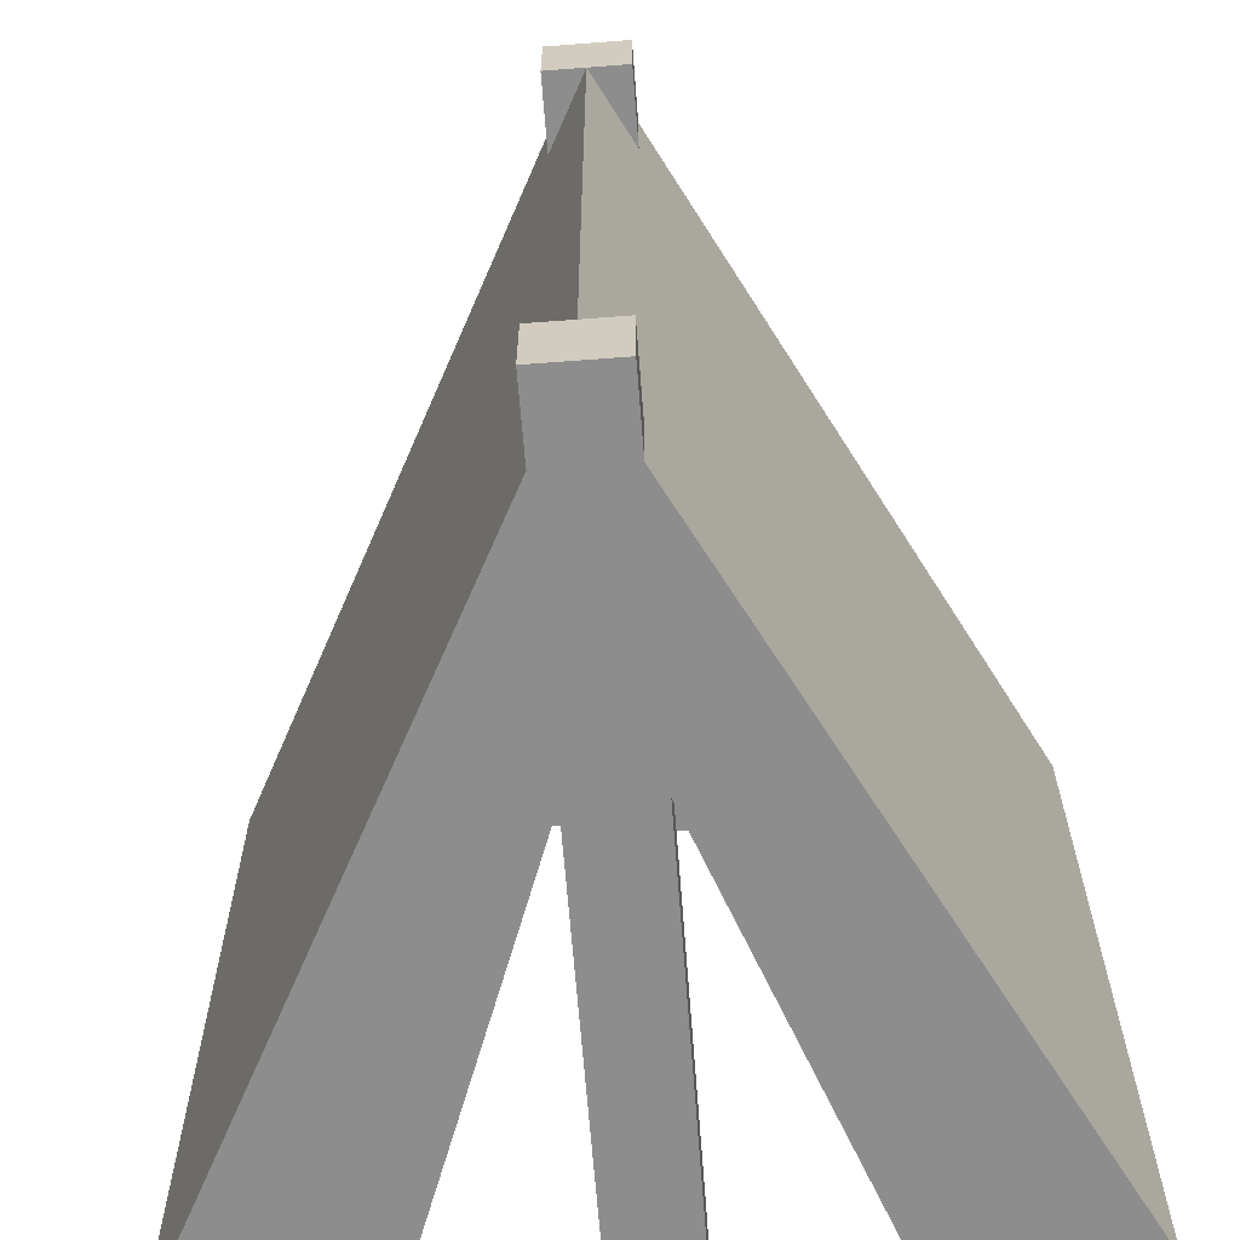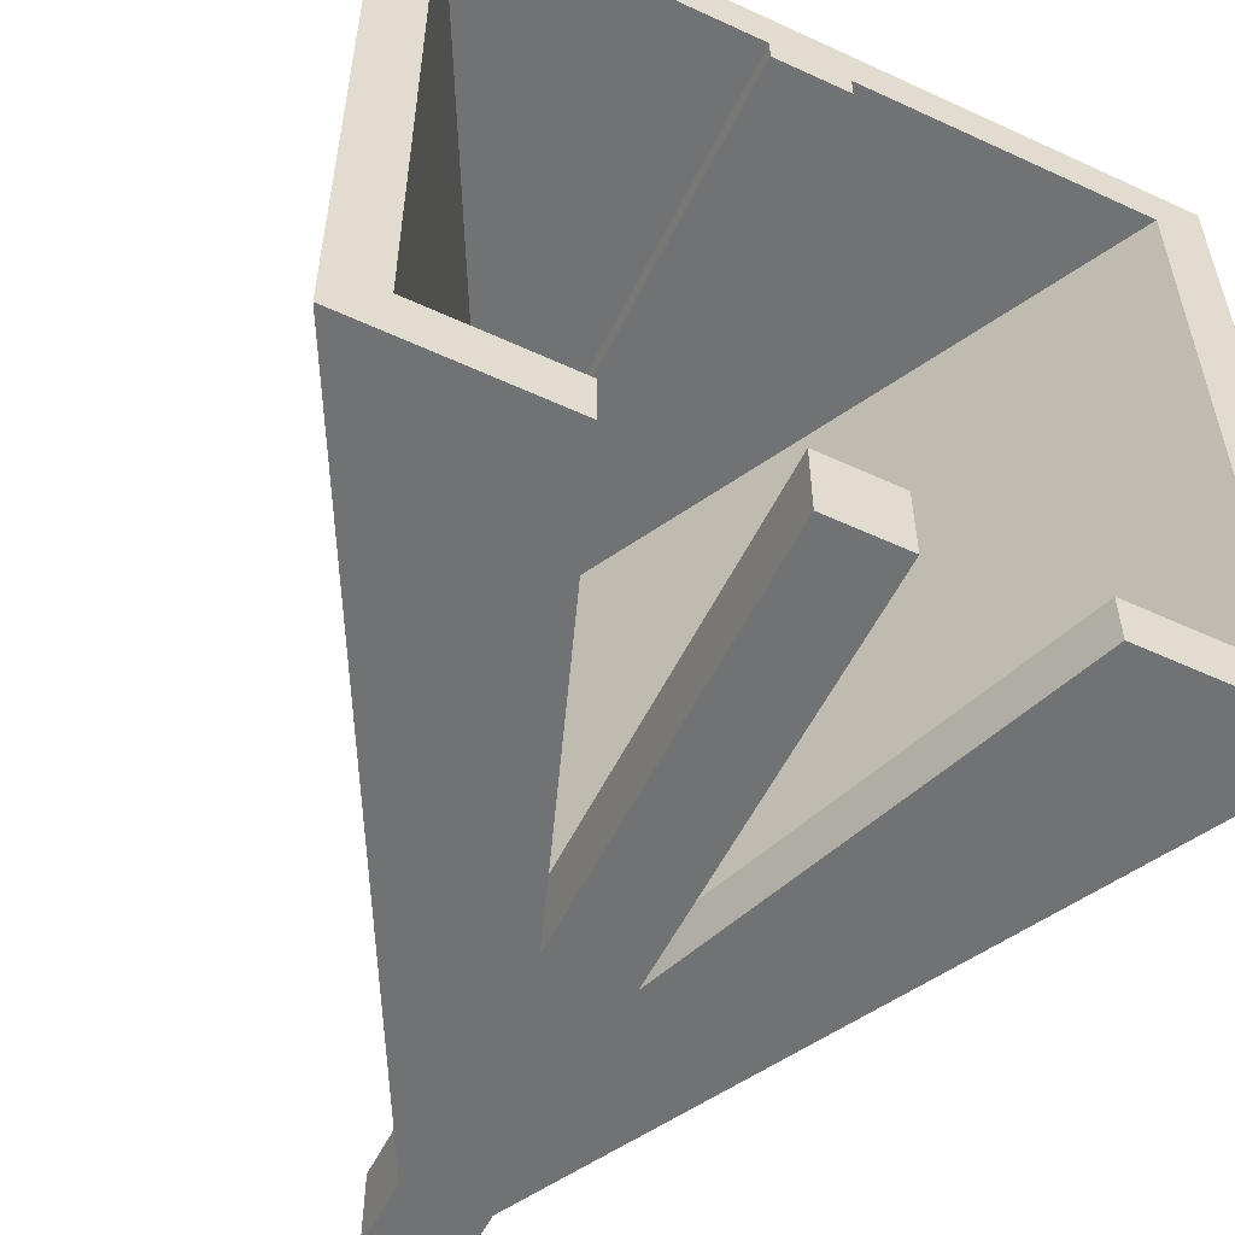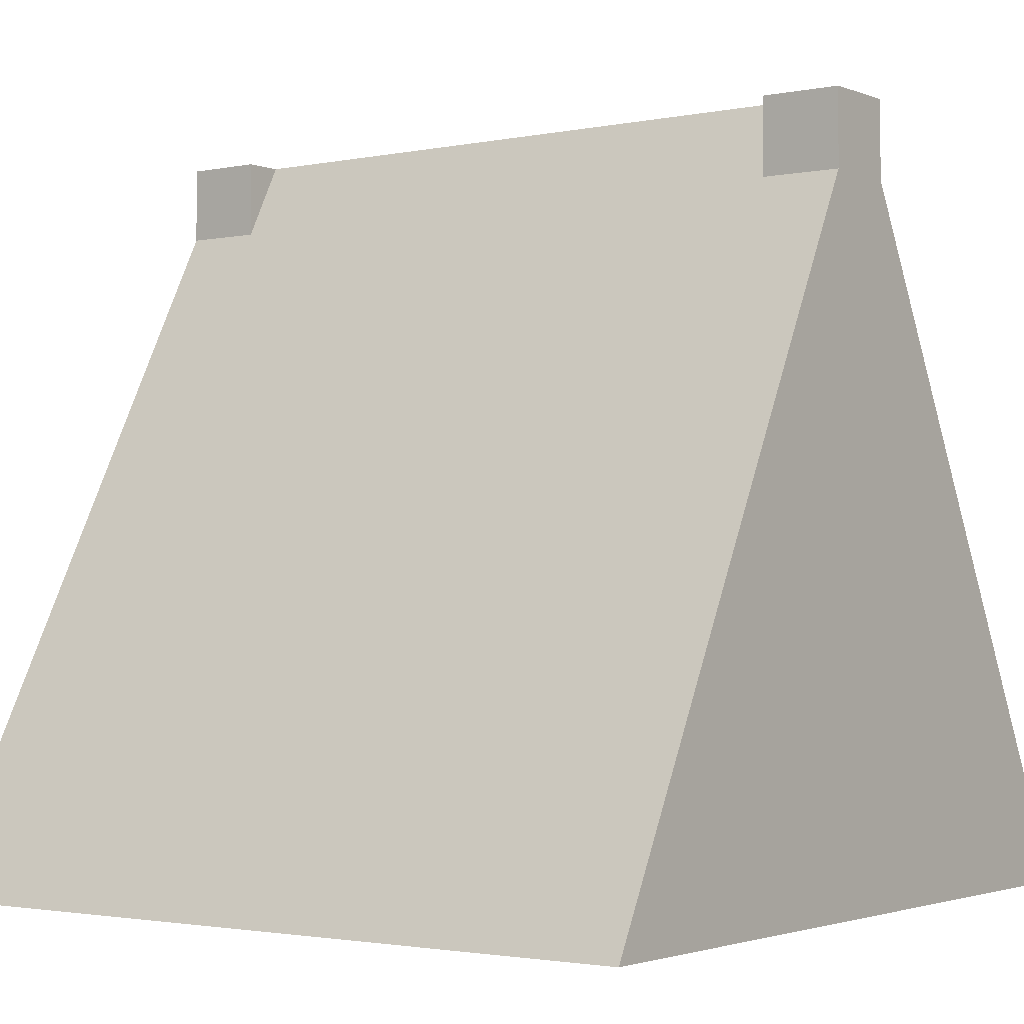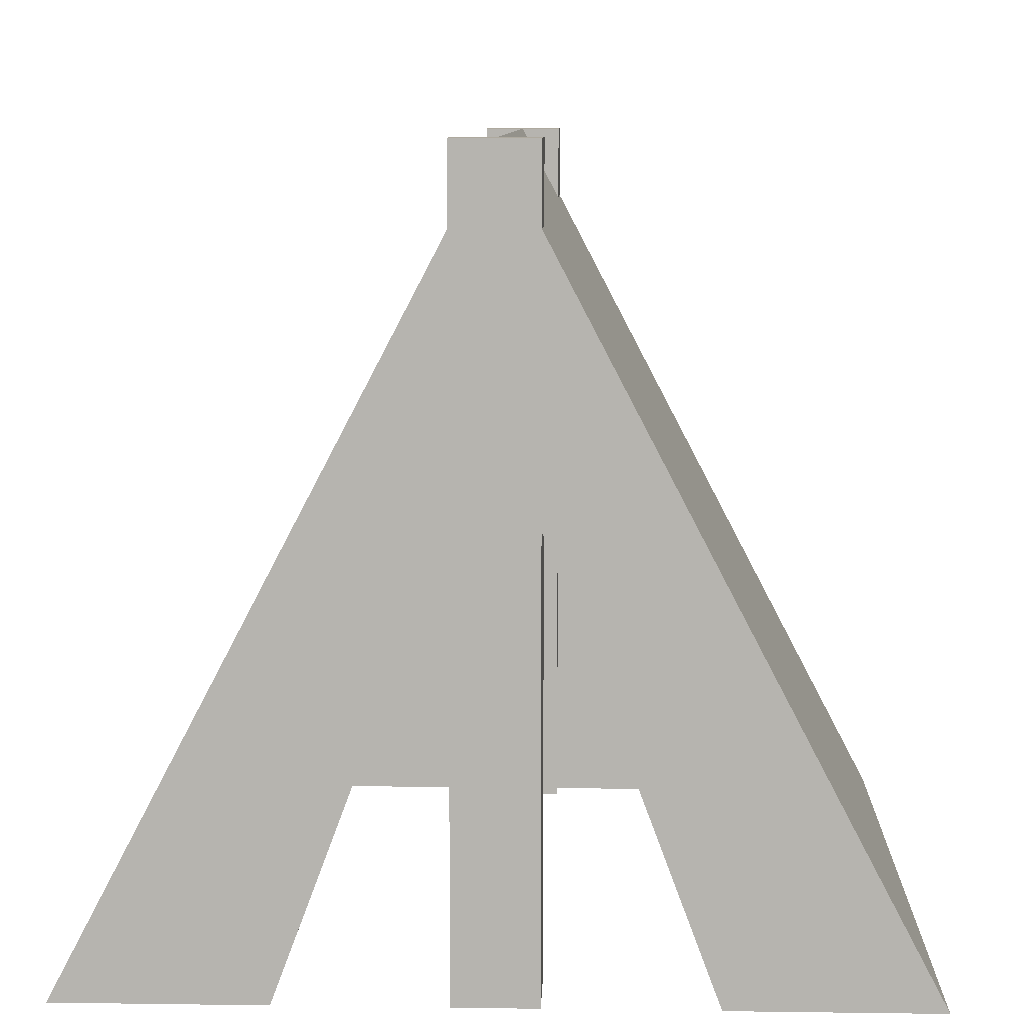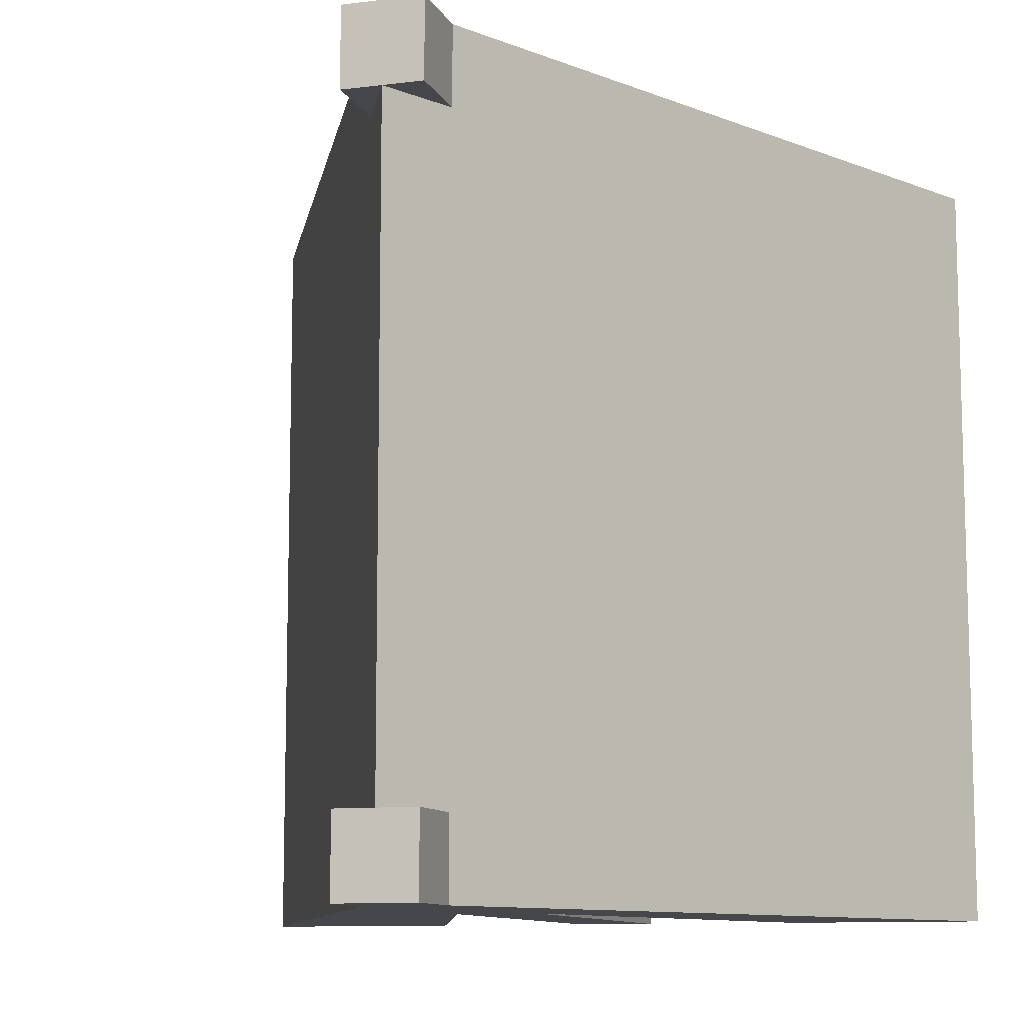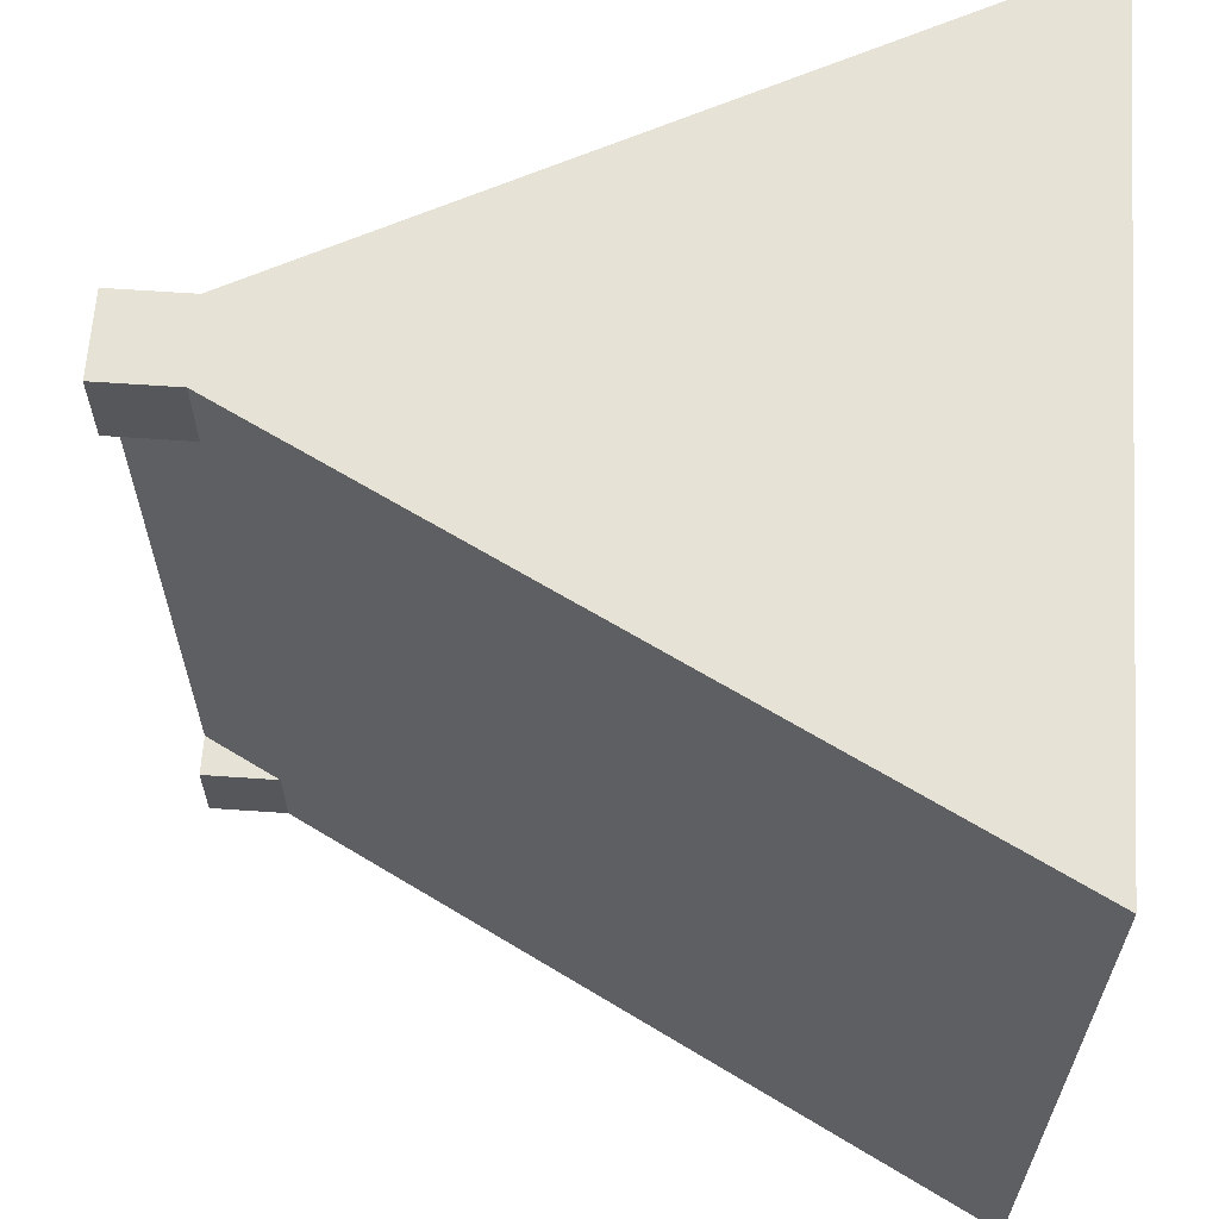
<metadata>
{"format":"obj","ext":"obj","renderer":"f3d","projection":"perspective","resolution":1024,"background":"white","views":[{"elev":-64.7,"azim":-175.6,"up":"+Z"},{"elev":-55.6,"azim":-25.9,"up":"+Z"},{"elev":-2.0,"azim":-53.6,"up":"+Y"},{"elev":9.0,"azim":-177.9,"up":"+Y"},{"elev":-10.3,"azim":-162.3,"up":"+Z"},{"elev":63.6,"azim":-86.0,"up":"+Z"}]}
</metadata>
<code>
o Mesh1
v -1.314 1.142e-15 -1.308
v -0.1604 2.195 -1.308
v -0.1604 2.195 -1.208
v -0.0104 2.481 -1.208
v -0.0104 2.481 1.192
v -0.1604 2.195 1.192
v -0.1604 2.195 1.292
v -1.314 1.009e-17 1.292
v -0.7604 1.166e-15 -1.308
v -0.1604 1.604 -1.308
v -0.7604 3.384e-17 -1.508
v -0.1604 1.604 -1.508
v 0.1396 1.604 -1.508
v -0.0104 2.005 -1.508
v -1.51 3.384e-17 -1.508
v -0.1604 2.57 -1.508
v 0.1396 2.57 -1.508
v 1.49 3.384e-17 -1.508
v 0.7396 3.384e-17 -1.508
v -0.1604 6.768e-17 -1.508
v 0.1396 6.768e-17 -1.508
v -0.1604 6.768e-17 -1.208
v 0.1396 6.768e-17 -1.208
v 0.1396 2.195 -1.208
v 0.1396 1.604 -1.308
v 0.1396 2.195 -1.308
v 0.7396 1.166e-15 -1.308
v 1.293 1.132e-15 -1.308
v 1.293 0 1.292
v 0.1396 2.195 1.292
v 0.1396 2.195 1.192
v 1.49 3.384e-17 1.492
v 0.1396 6.768e-17 1.492
v 0.1396 6.768e-17 1.292
v 0.1396 2.57 1.492
v 0.1396 2.57 -1.208
v -0.0104 2.855 -1.208
v -0.0104 2.855 1.192
v 0.1396 2.57 1.192
v 0.1396 2.855 -1.208
v 0.1396 2.855 -1.508
v -0.1604 2.855 -1.208
v -0.1604 2.855 -1.508
v -0.1604 2.57 -1.208
v -0.615 1.704 -0.7597
v -0.8315 1.292 -0.6067
v -0.7603 1.428 -0.1412
v -0.593 1.746 0.6897
v -1.51 3.384e-17 1.492
v -0.1604 2.57 1.192
v -0.1604 2.57 1.492
v -0.1604 6.768e-17 1.492
v -0.1604 6.768e-17 1.292
v -0.1604 6.768e-17 1.192
v 0.1396 6.768e-17 1.192
v 0.1396 2.855 1.492
v -0.1604 2.855 1.492
v -0.1604 2.855 1.192
v 0.1396 2.855 1.192
v -0.3366 2.234 0.7879
v -0.2876 2.327 0.1972
v -0.5441 1.839 0.09895
v -0.5438 1.84 -0.2942
g Mesh1_Green_Roof
f 1 3 8
f 1 9 2
f 4 6 3
f 4 24 5
f 7 8 6
f 9 12 10
f 11 1 15
f 13 18 19
f 14 17 13
f 15 45 44
f 15 47 46
f 15 49 48
f 16 12 15
f 19 28 27
f 25 27 26
f 26 28 24
f 29 31 24
f 32 28 18
f 32 39 35
f 33 29 32
f 37 39 36
f 37 61 60
f 37 63 62
f 49 51 50
f 50 60 48
f 53 52 8
f 1 11 9
f 2 3 1
f 2 9 10
f 5 6 4
f 5 24 31
f 6 8 3
f 7 53 8
f 8 15 1
f 11 15 12
f 15 44 16
f 15 46 45
f 15 48 47
f 17 14 16
f 17 36 18
f 18 28 19
f 19 27 13
f 26 27 28
f 29 24 28
f 29 34 30
f 32 35 33
f 37 60 50
f 37 62 61
f 38 39 37
f 39 32 36
f 45 63 37
f 49 8 52
f 49 50 48
f 62 63 47
f 11 12 9
f 12 16 14
f 13 27 25
f 15 8 49
f 18 13 17
f 18 36 32
f 28 32 29
f 29 33 34
f 30 31 29
f 37 50 38
f 44 45 37
f 48 62 47
f 49 52 51
g Mesh1_Leafs
f 45 47 63
f 48 61 62
f 60 61 48
f 46 47 45
g Mesh1_Wood
f 2 10 3
f 6 31 54
f 7 54 53
f 12 13 20
f 13 25 21
f 17 41 36
f 21 23 20
f 22 10 20
f 24 3 23
f 30 34 31
f 33 53 34
f 34 54 55
f 35 52 33
f 35 59 56
f 37 43 42
f 38 59 39
f 40 41 37
f 43 41 16
f 44 42 16
f 50 58 38
f 51 56 57
f 3 24 4
f 6 54 7
f 12 20 10
f 14 13 12
f 16 42 43
f 21 20 13
f 22 23 3
f 23 25 24
f 31 34 55
f 36 40 37
f 38 56 59
f 39 59 35
f 42 44 37
f 43 37 41
f 51 57 50
f 52 35 51
f 52 53 33
f 54 34 53
f 58 57 38
f 3 10 22
f 5 31 6
f 16 41 17
f 20 23 22
f 21 25 23
f 24 25 26
f 36 41 40
f 50 57 58
f 55 54 31
f 56 38 57
f 56 51 35

</code>
